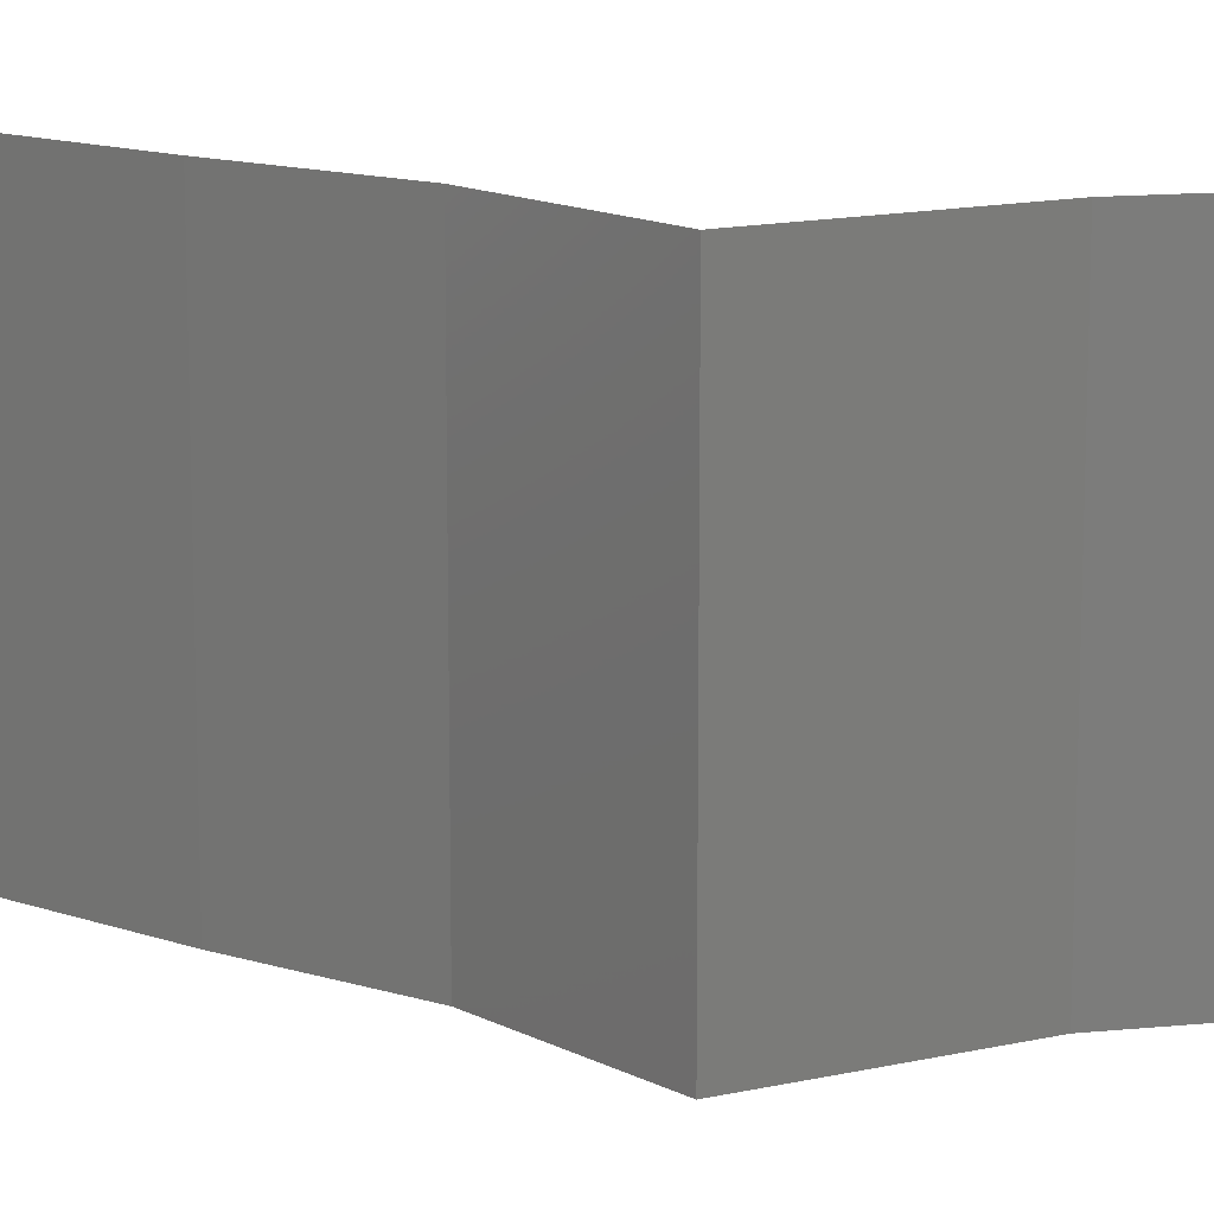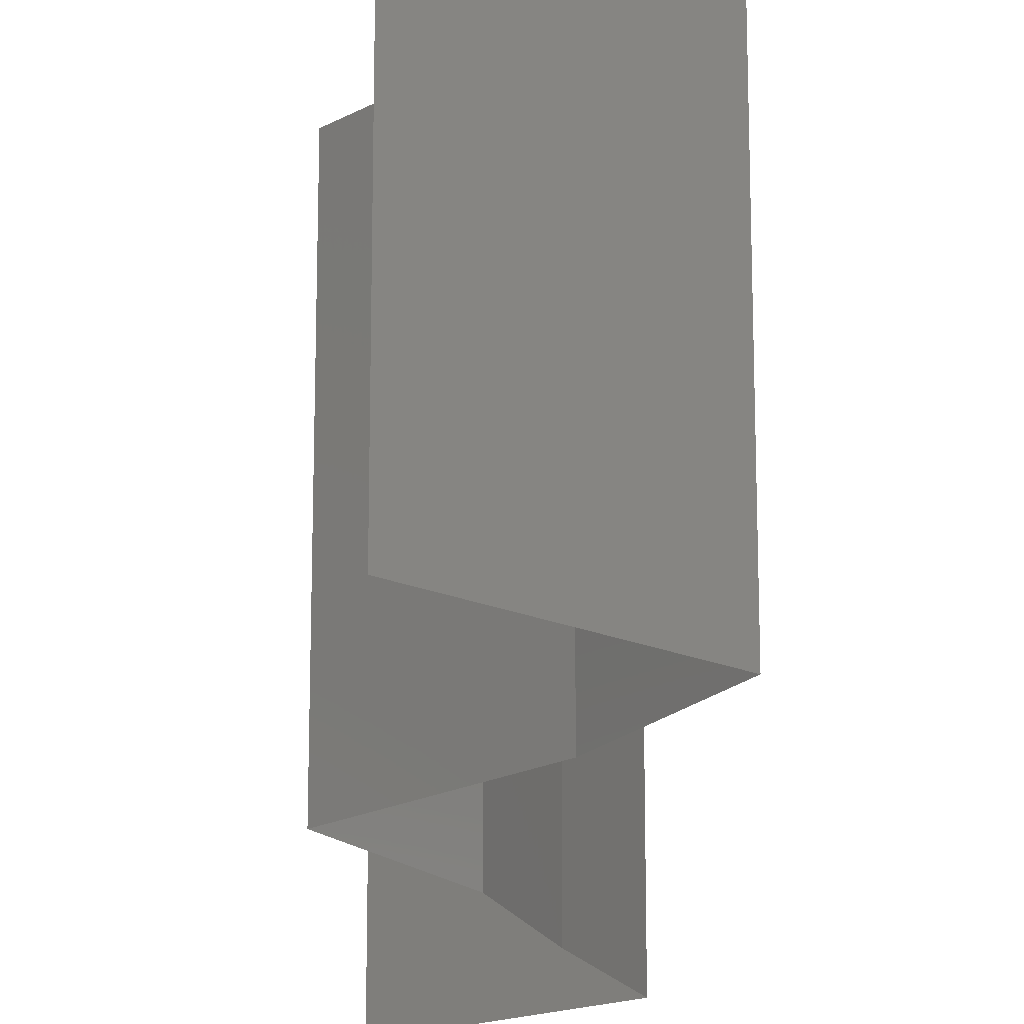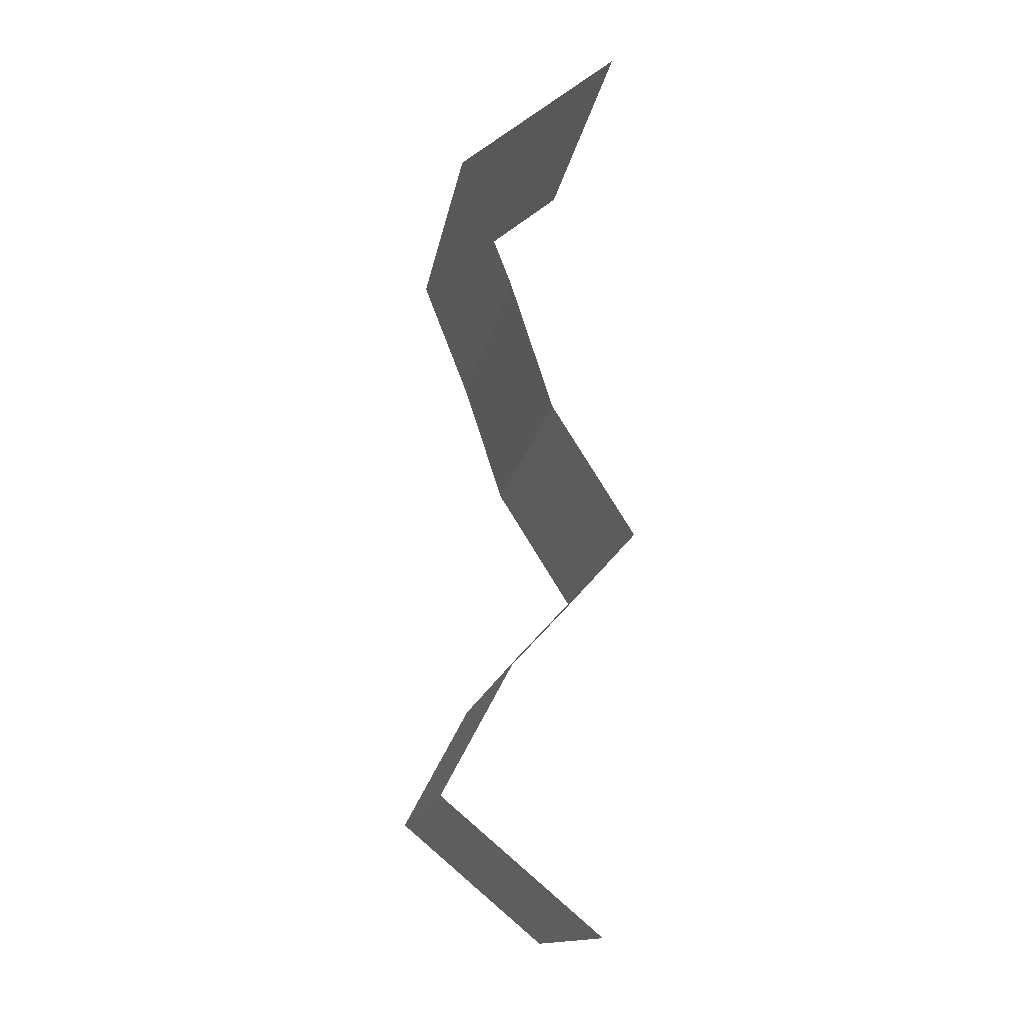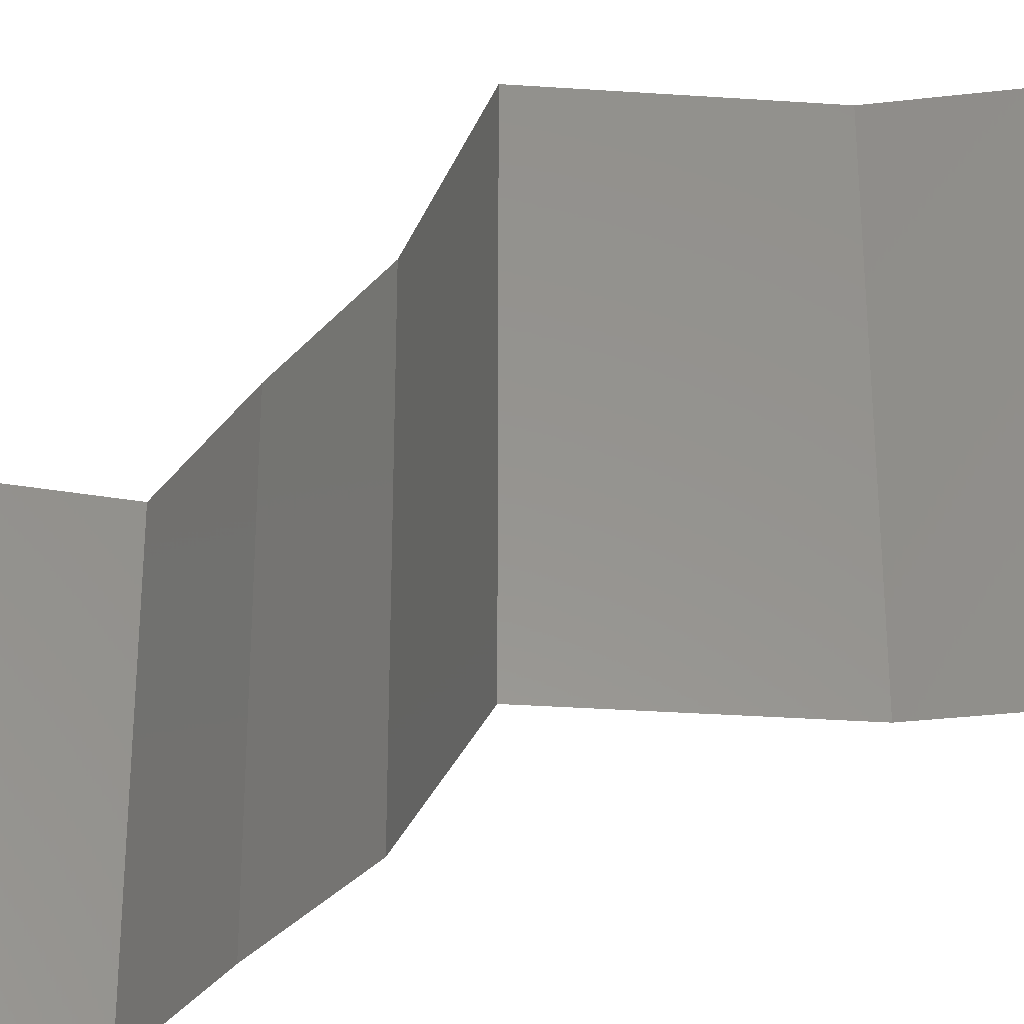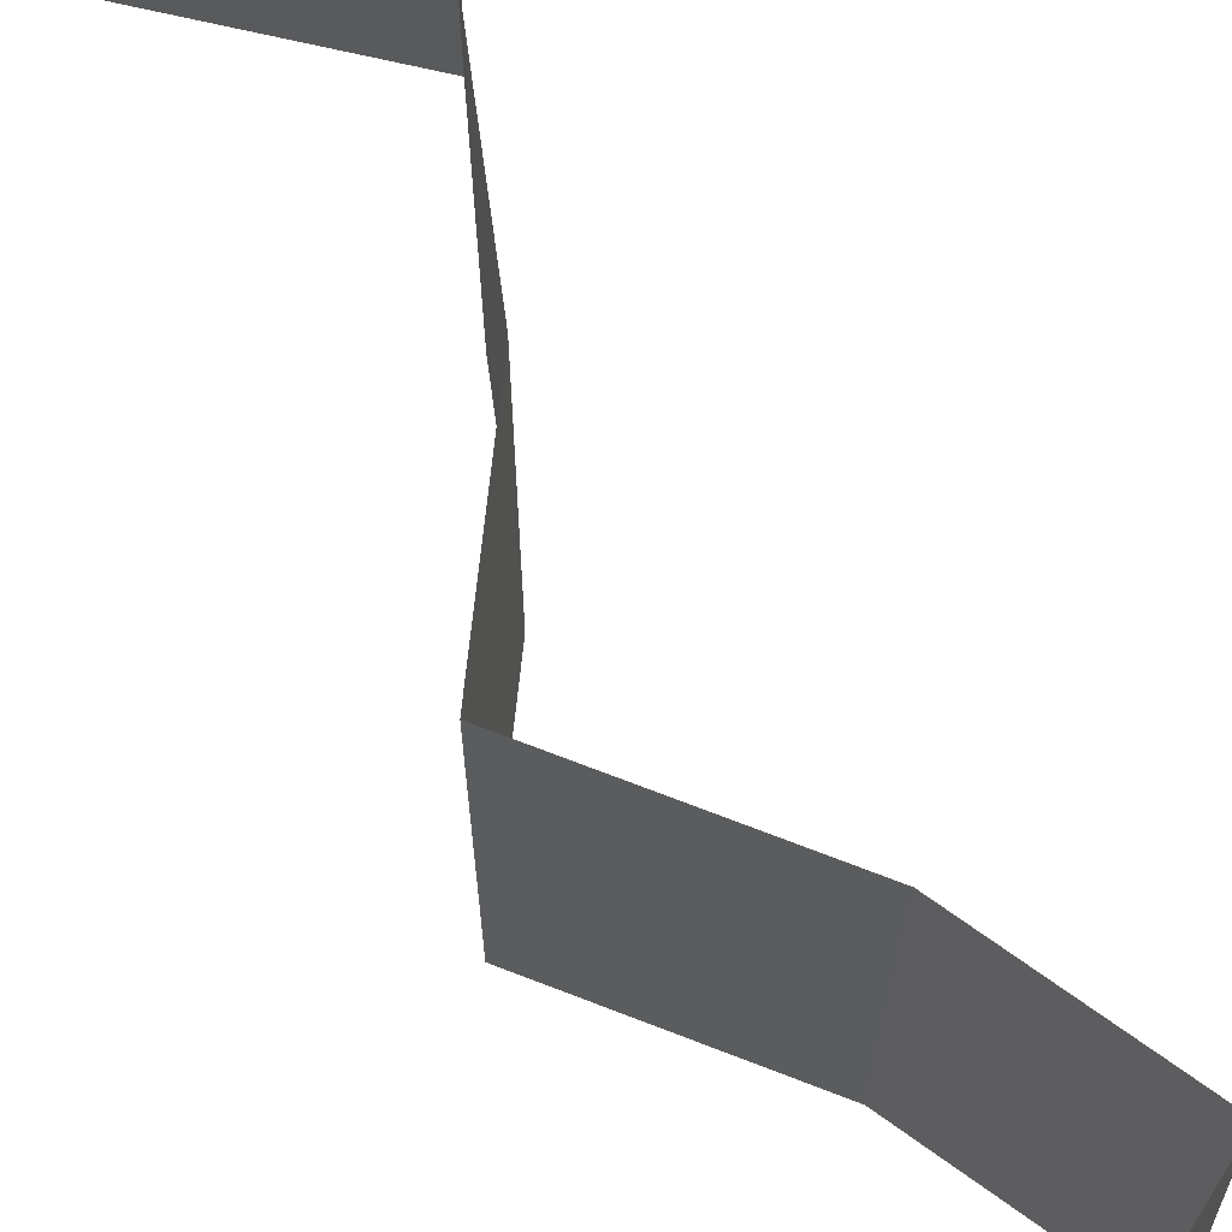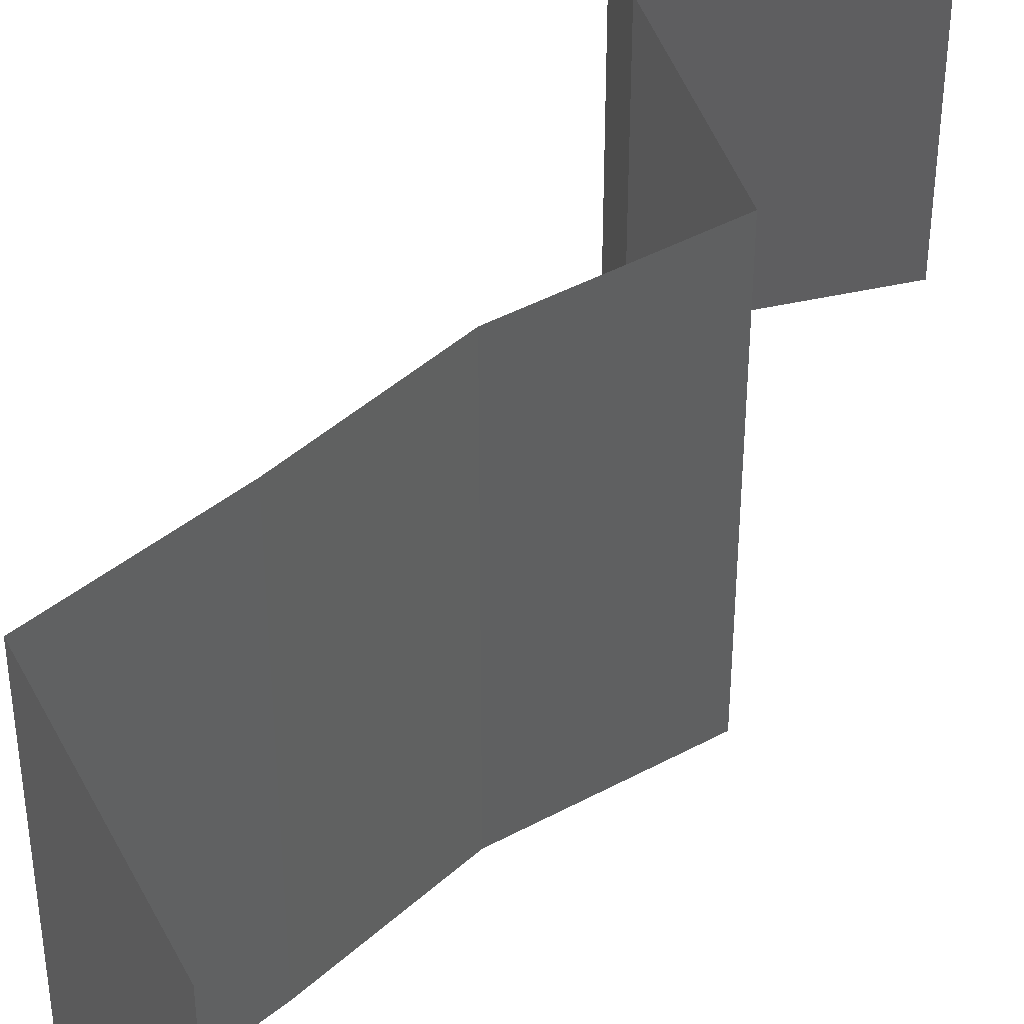
<metadata>
{"format":"stl","ext":"stl","renderer":"f3d","projection":"perspective","resolution":1024,"background":"white","views":[{"elev":14.1,"azim":-73.9,"up":"+Z"},{"elev":-18.5,"azim":-0.7,"up":"+Z"},{"elev":-14.6,"azim":171.2,"up":"+Y"},{"elev":-33.1,"azim":-52.5,"up":"+Z"},{"elev":71.2,"azim":-26.0,"up":"+Z"},{"elev":43.6,"azim":-154.8,"up":"+Z"}]}
</metadata>
<code>
# stl→obj: 38 verts, 56 faces
v 0.03129 0.05882 0
v 0.04035 0.05146 0
v 0.03582 0.05514 0.005729
v 0.04035 0.05146 0.02
v 0.03129 0.05882 0.02
v 0.03582 0.05514 0.01405
v 0.03129 0.05882 0.01
v 0.04035 0.05146 0.01
v 0.03892 0.04779 0.015
v 0.03749 0.04411 0
v 0.03749 0.04411 0.01
v 0.03892 0.04779 0.005
v 0.03749 0.04411 0.02
v 0.03629 0.04044 0.015
v 0.03508 0.03676 0
v 0.03508 0.03676 0.01
v 0.03629 0.04044 0.005
v 0.03508 0.03676 0.02
v 0.03277 0.03308 0.015
v 0.03046 0.02941 0
v 0.03046 0.02941 0.01
v 0.03277 0.03308 0.005
v 0.03046 0.02941 0.02
v 0.03728 0.02206 0
v 0.03387 0.02573 0.005
v 0.03728 0.02206 0.02
v 0.03387 0.02573 0.015
v 0.03728 0.02206 0.01
v 0.03927 0.01838 0.015
v 0.04126 0.0147 0
v 0.04126 0.0147 0.01
v 0.03927 0.01838 0.005
v 0.04126 0.0147 0.02
v 0.03255 0.007352 0
v 0.0369 0.01103 0.005729
v 0.03255 0.007352 0.02
v 0.0369 0.01103 0.01432
v 0.03255 0.007352 0.01
f 1 2 3
f 4 5 6
f 7 3 6
f 3 8 6
f 5 7 6
f 2 8 3
f 7 1 3
f 8 4 6
f 4 8 9
f 10 11 12
f 11 13 9
f 8 2 12
f 11 8 12
f 13 4 9
f 8 11 9
f 2 10 12
f 13 11 14
f 15 16 17
f 11 10 17
f 16 18 14
f 16 11 17
f 11 16 14
f 18 13 14
f 10 15 17
f 18 16 19
f 20 21 22
f 16 15 22
f 21 23 19
f 16 21 19
f 23 18 19
f 15 20 22
f 21 16 22
f 20 24 25
f 26 23 27
f 21 25 27
f 25 28 27
f 23 21 27
f 24 28 25
f 21 20 25
f 28 26 27
f 26 28 29
f 30 31 32
f 28 24 32
f 31 33 29
f 31 28 32
f 33 26 29
f 28 31 29
f 24 30 32
f 30 34 35
f 36 33 37
f 35 38 37
f 31 35 37
f 33 31 37
f 34 38 35
f 31 30 35
f 38 36 37

</code>
